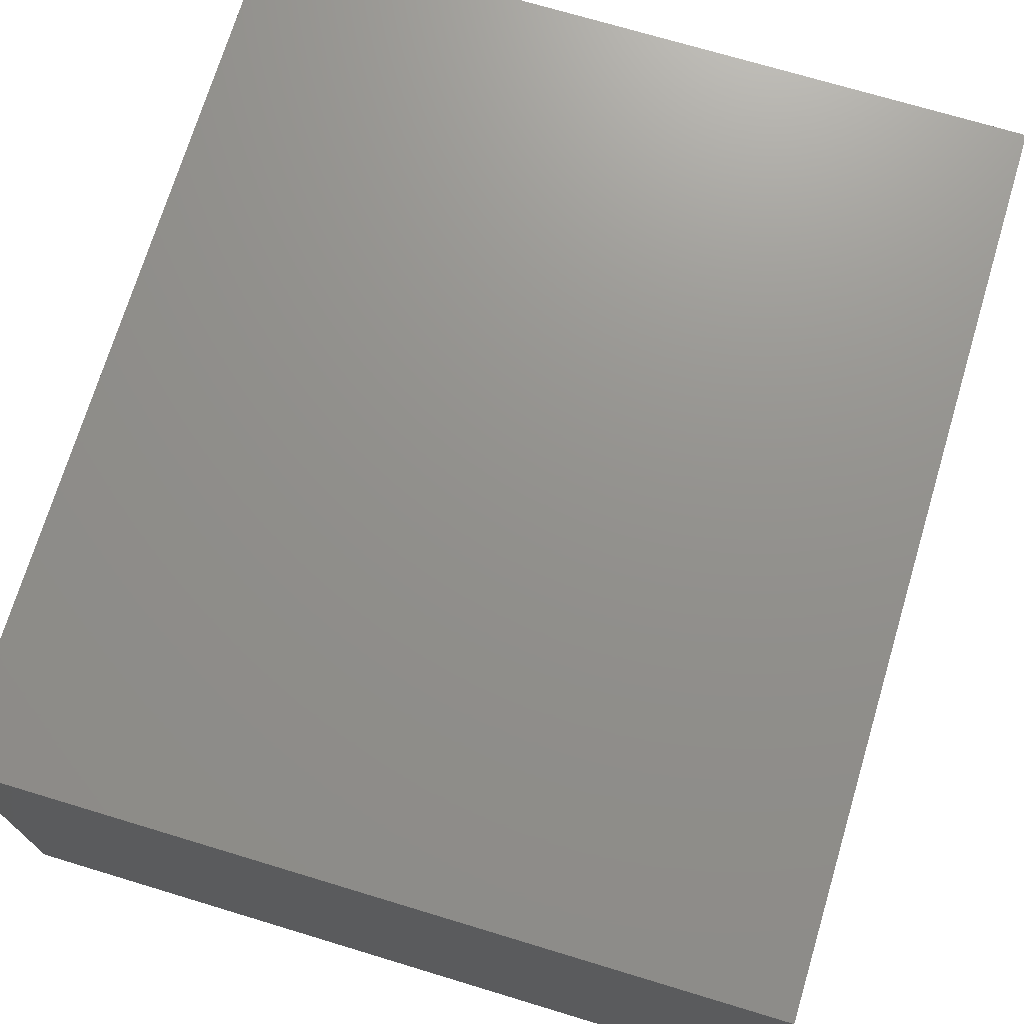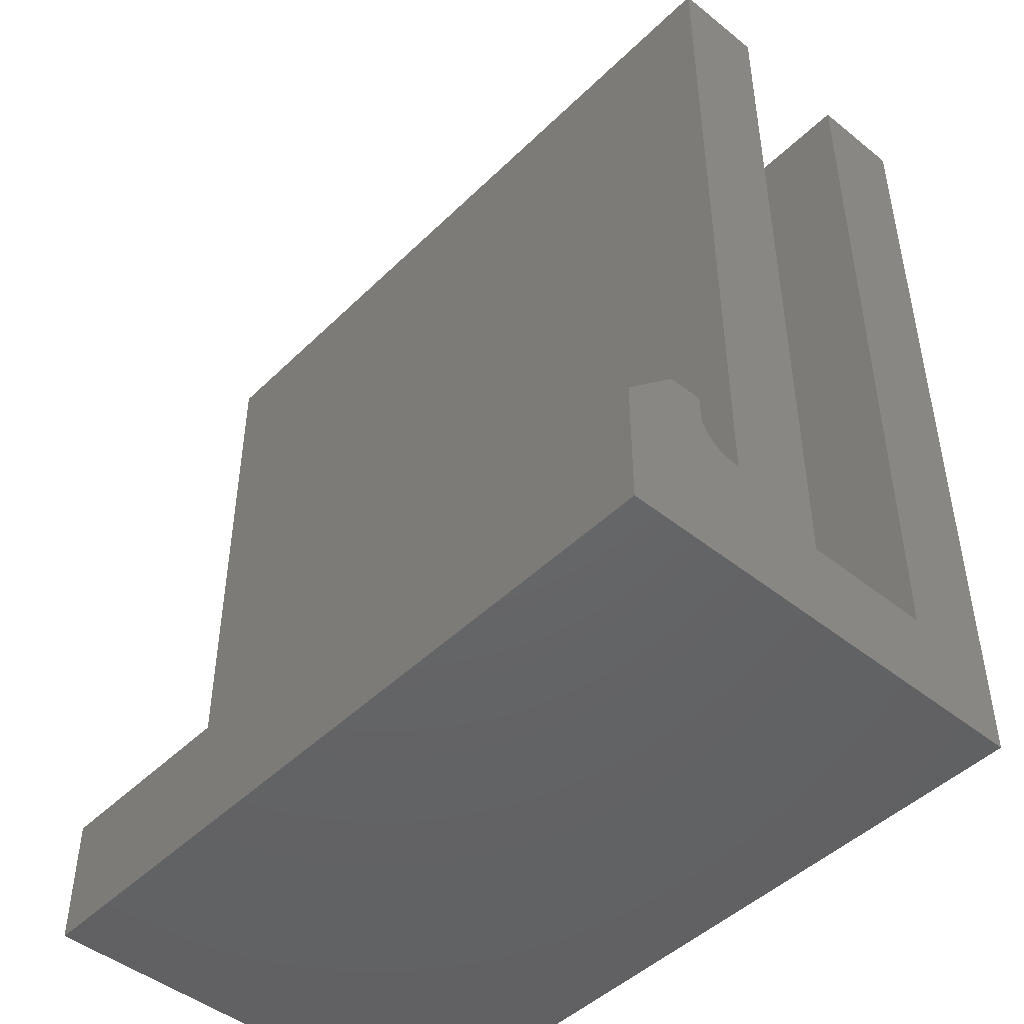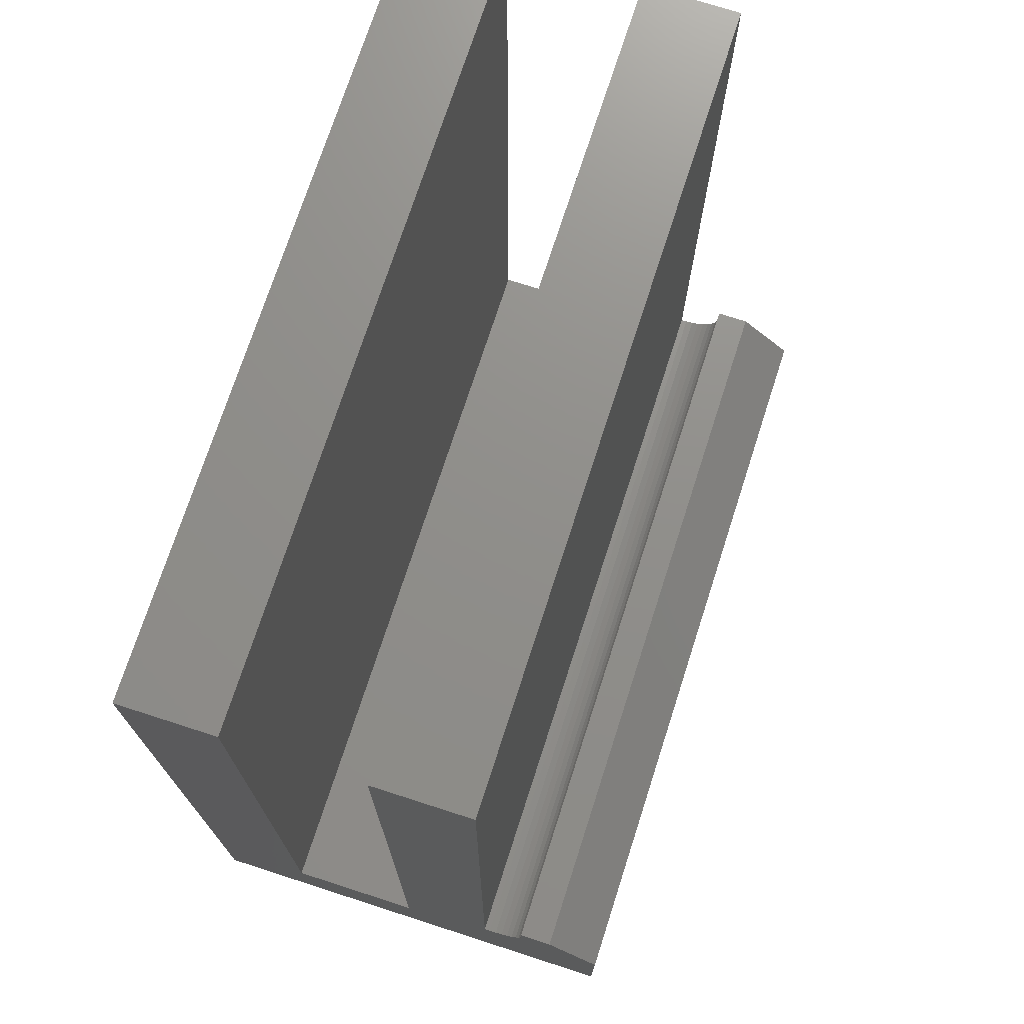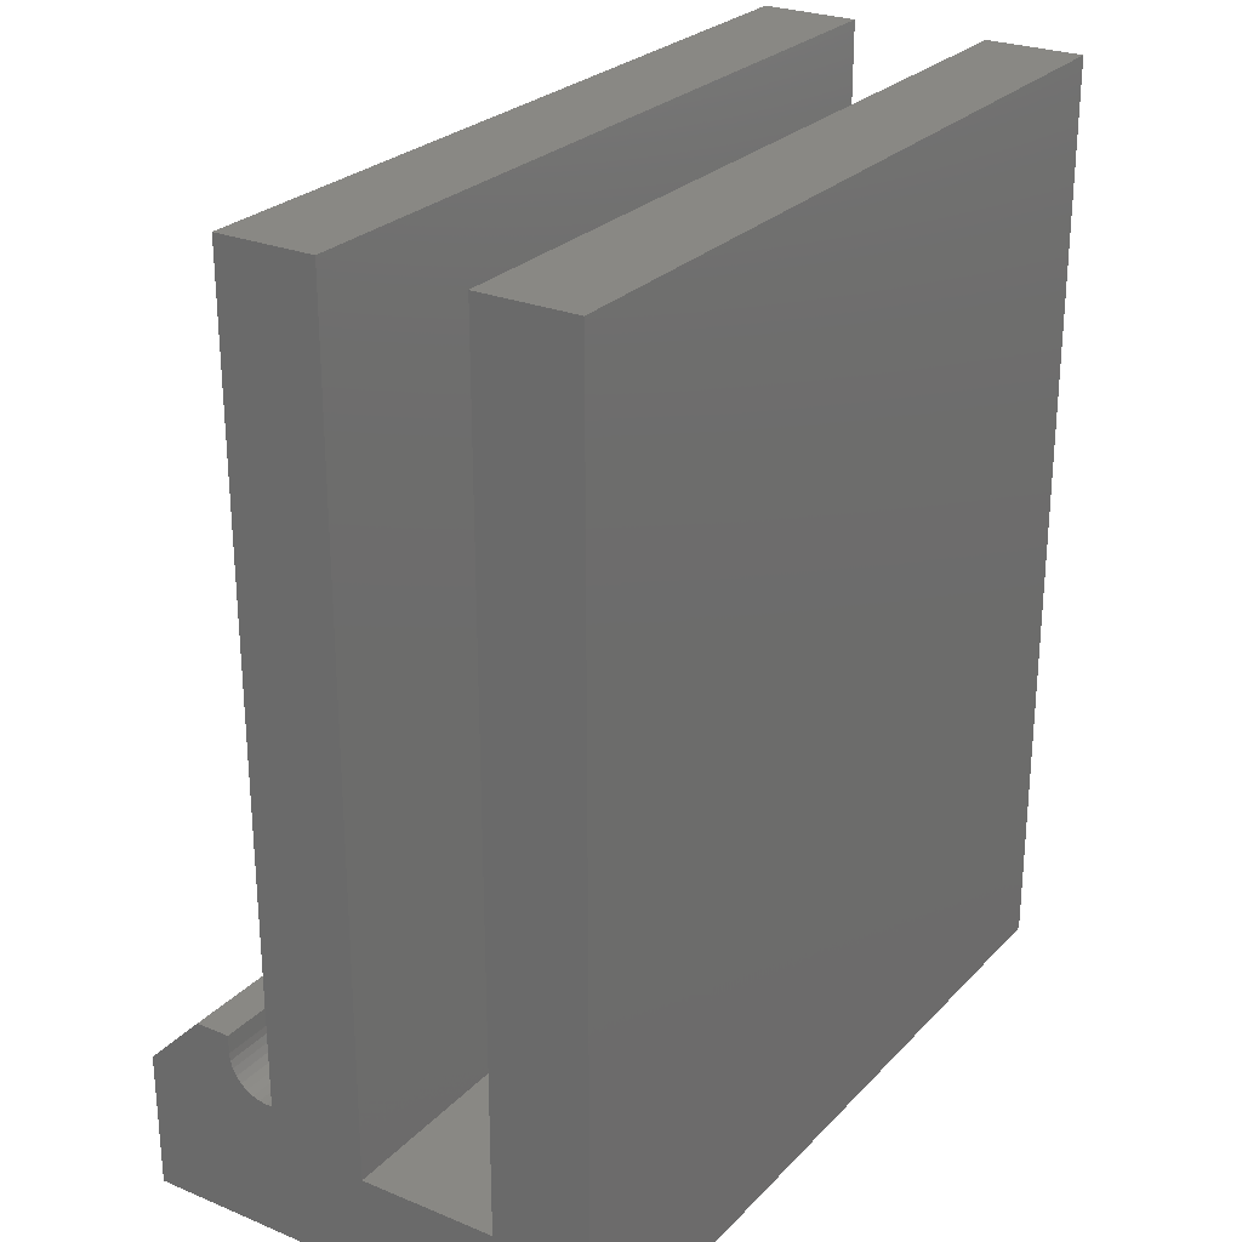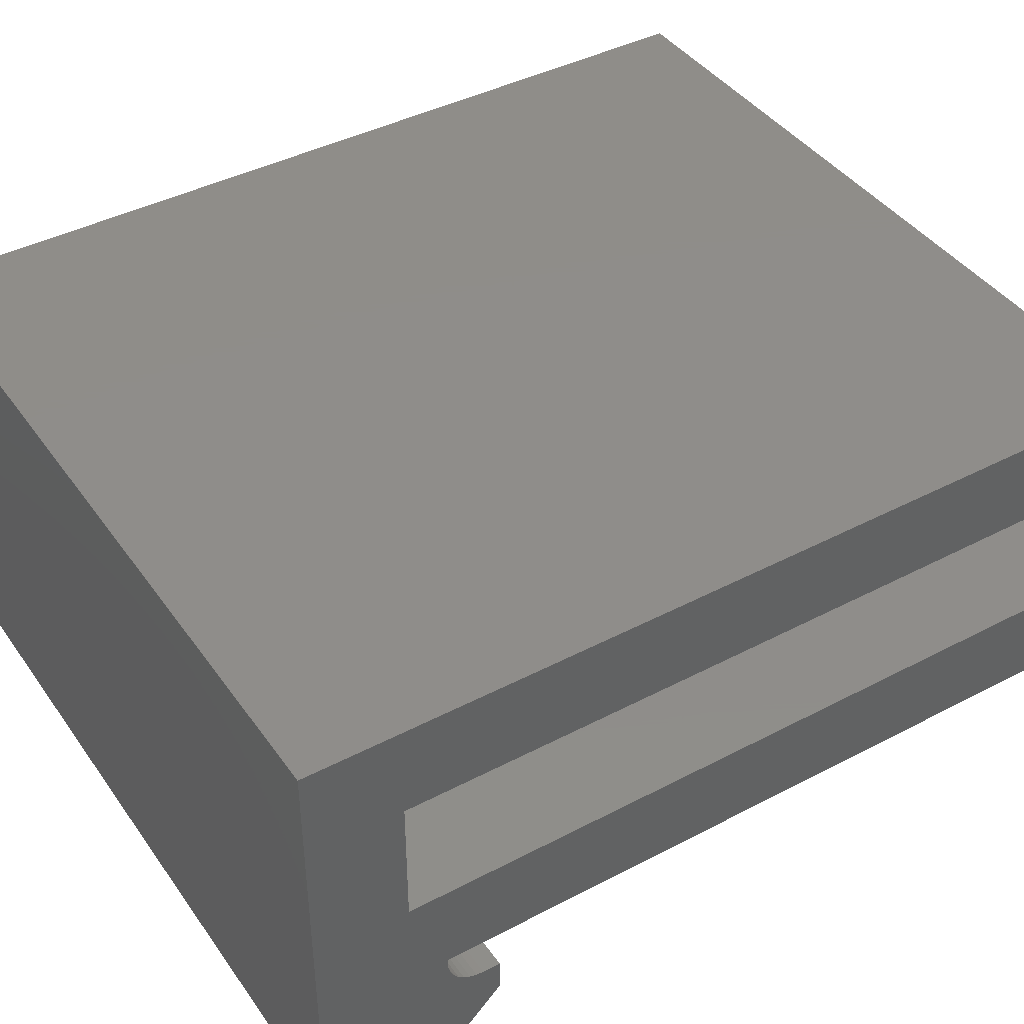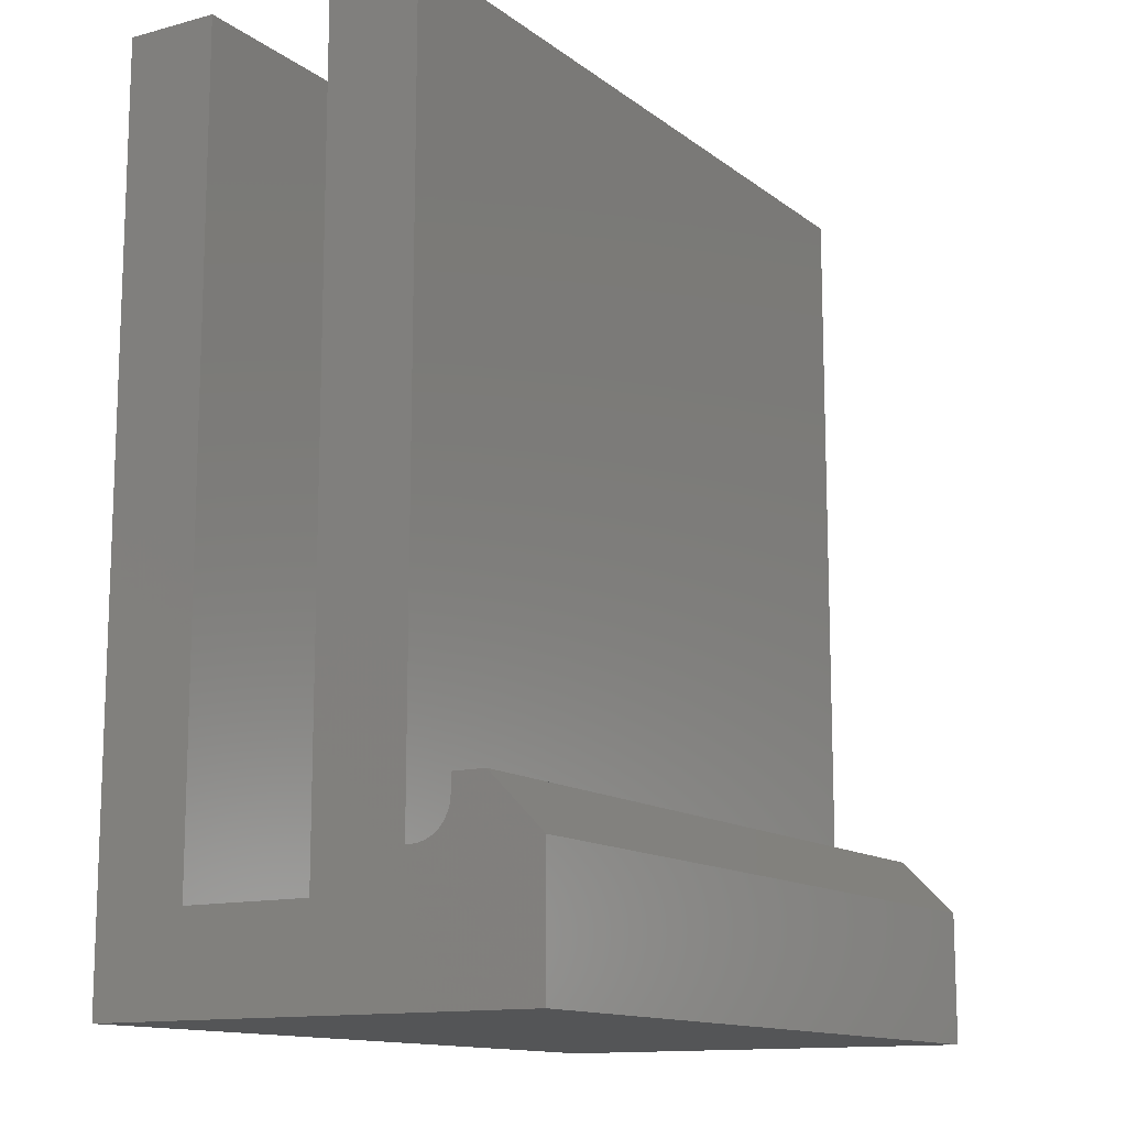
<metadata>
{"format":"stl","ext":"stl","renderer":"f3d","projection":"perspective","resolution":1024,"background":"white","views":[{"elev":72.0,"azim":-163.2,"up":"+Y"},{"elev":-46.6,"azim":47.7,"up":"+Z"},{"elev":73.1,"azim":-72.1,"up":"+Z"},{"elev":26.3,"azim":123.0,"up":"+Z"},{"elev":41.8,"azim":-122.3,"up":"+Y"},{"elev":-13.0,"azim":-58.4,"up":"+Z"}]}
</metadata>
<code>
# stl→obj: 42 verts, 80 faces
v 0 -0.08224 0.1414
v 0 -0.08224 0.1562
v 0.6562 -0.08224 0.1414
v 0.6562 -0.08224 0.1562
v 0 -0.04605 0.1102
v 0 -0.05099 0.1102
v 0.6562 -0.04605 0.1102
v 0.6562 -0.05099 0.1102
v 0 -0.1562 0.1102
v 0 -0.08164 0.1354
v 0 -0.07986 0.1295
v 0 -0.07697 0.1241
v 0 -0.07308 0.1194
v 0 -0.06835 0.1155
v 0 -0.06295 0.1126
v 0 -0.05708 0.1108
v 0 -0.1562 0
v 0 0.03207 0.07895
v 0 0.1426 0.07895
v 0 0.2215 -2.313e-17
v 0 -0.1102 0.1562
v 0 -0.04688 0.75
v 0 0.03207 0.75
v 0 0.1426 0.75
v 0 0.2215 0.75
v 0.6562 -0.1562 0.1102
v 0.6562 -0.1562 0
v 0.6562 -0.05708 0.1108
v 0.6562 -0.06295 0.1126
v 0.6562 -0.06835 0.1155
v 0.6562 -0.07308 0.1194
v 0.6562 -0.07697 0.1241
v 0.6562 -0.07986 0.1295
v 0.6562 -0.08164 0.1354
v 0.6562 0.2215 -2.313e-17
v 0.6562 0.1426 0.07895
v 0.6562 0.03207 0.07895
v 0.6562 -0.1102 0.1562
v 0.6562 0.03207 0.75
v 0.6562 -0.04688 0.75
v 0.6562 0.1426 0.75
v 0.6562 0.2215 0.75
f 1 2 3
f 3 2 4
f 5 6 7
f 7 6 8
f 9 10 11
f 9 11 12
f 9 12 13
f 9 13 14
f 9 14 15
f 9 15 16
f 9 16 17
f 17 16 6
f 17 6 18
f 17 18 19
f 17 19 20
f 21 2 1
f 21 1 10
f 21 10 9
f 6 5 18
f 18 5 22
f 18 22 23
f 19 24 20
f 20 24 25
f 26 27 28
f 26 28 29
f 26 29 30
f 26 30 31
f 26 31 32
f 26 32 33
f 26 33 34
f 27 35 36
f 27 36 37
f 27 37 8
f 27 8 28
f 38 26 34
f 38 34 3
f 38 3 4
f 39 40 37
f 37 40 7
f 37 7 8
f 36 35 41
f 41 35 42
f 13 30 14
f 14 30 29
f 14 29 15
f 15 29 28
f 15 28 16
f 16 28 8
f 16 8 6
f 30 13 31
f 31 13 12
f 31 12 32
f 32 12 11
f 32 11 33
f 33 11 10
f 33 10 34
f 34 10 1
f 34 1 3
f 35 20 42
f 42 20 25
f 17 20 27
f 27 20 35
f 2 21 4
f 4 21 38
f 21 9 38
f 38 9 26
f 9 17 26
f 26 17 27
f 40 22 7
f 7 22 5
f 23 22 39
f 39 22 40
f 37 18 39
f 39 18 23
f 19 18 36
f 36 18 37
f 41 24 36
f 36 24 19
f 25 24 42
f 42 24 41

</code>
